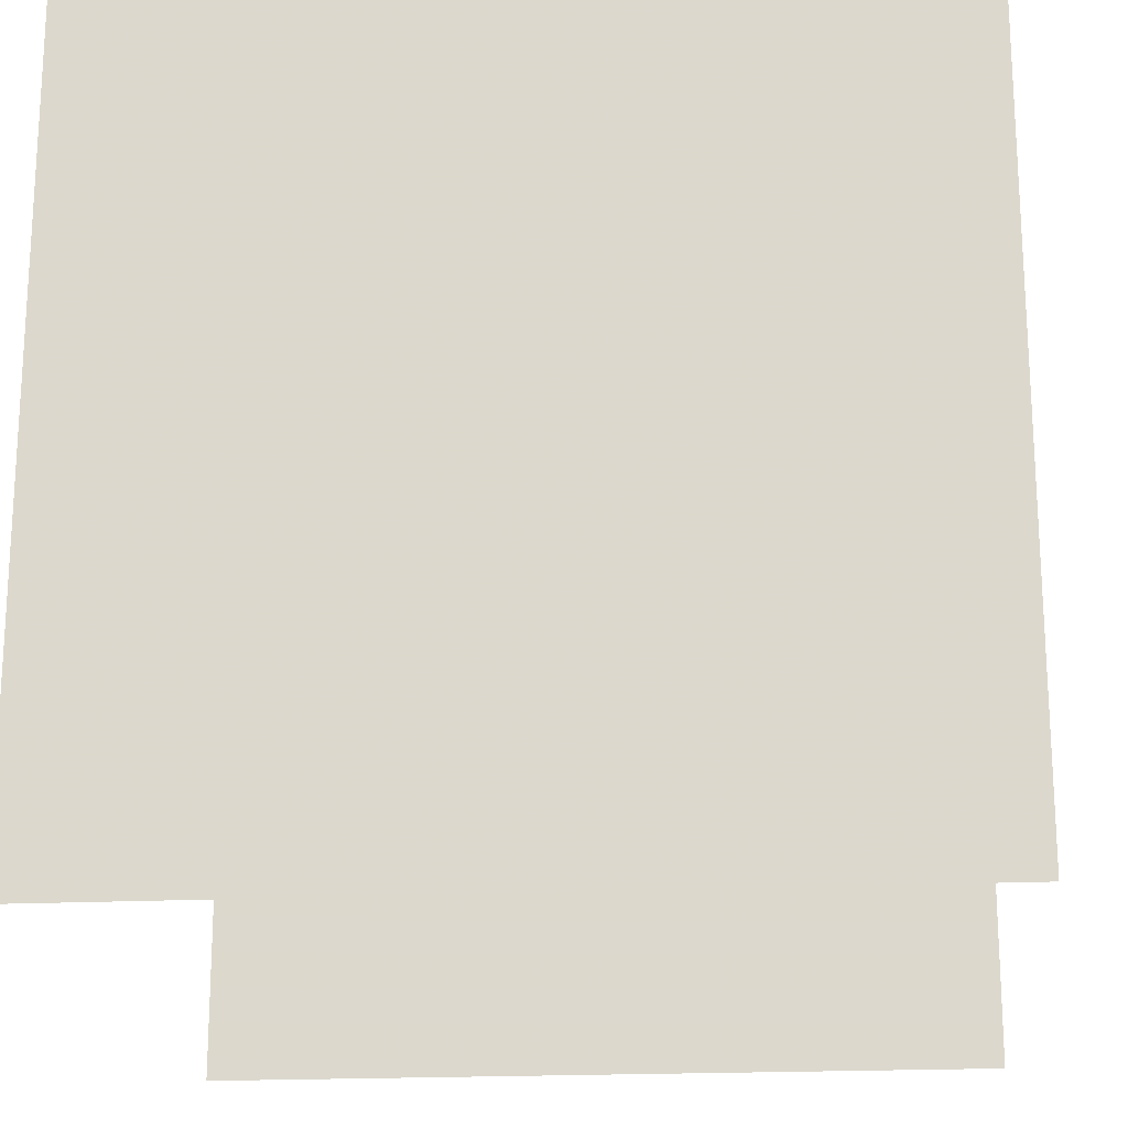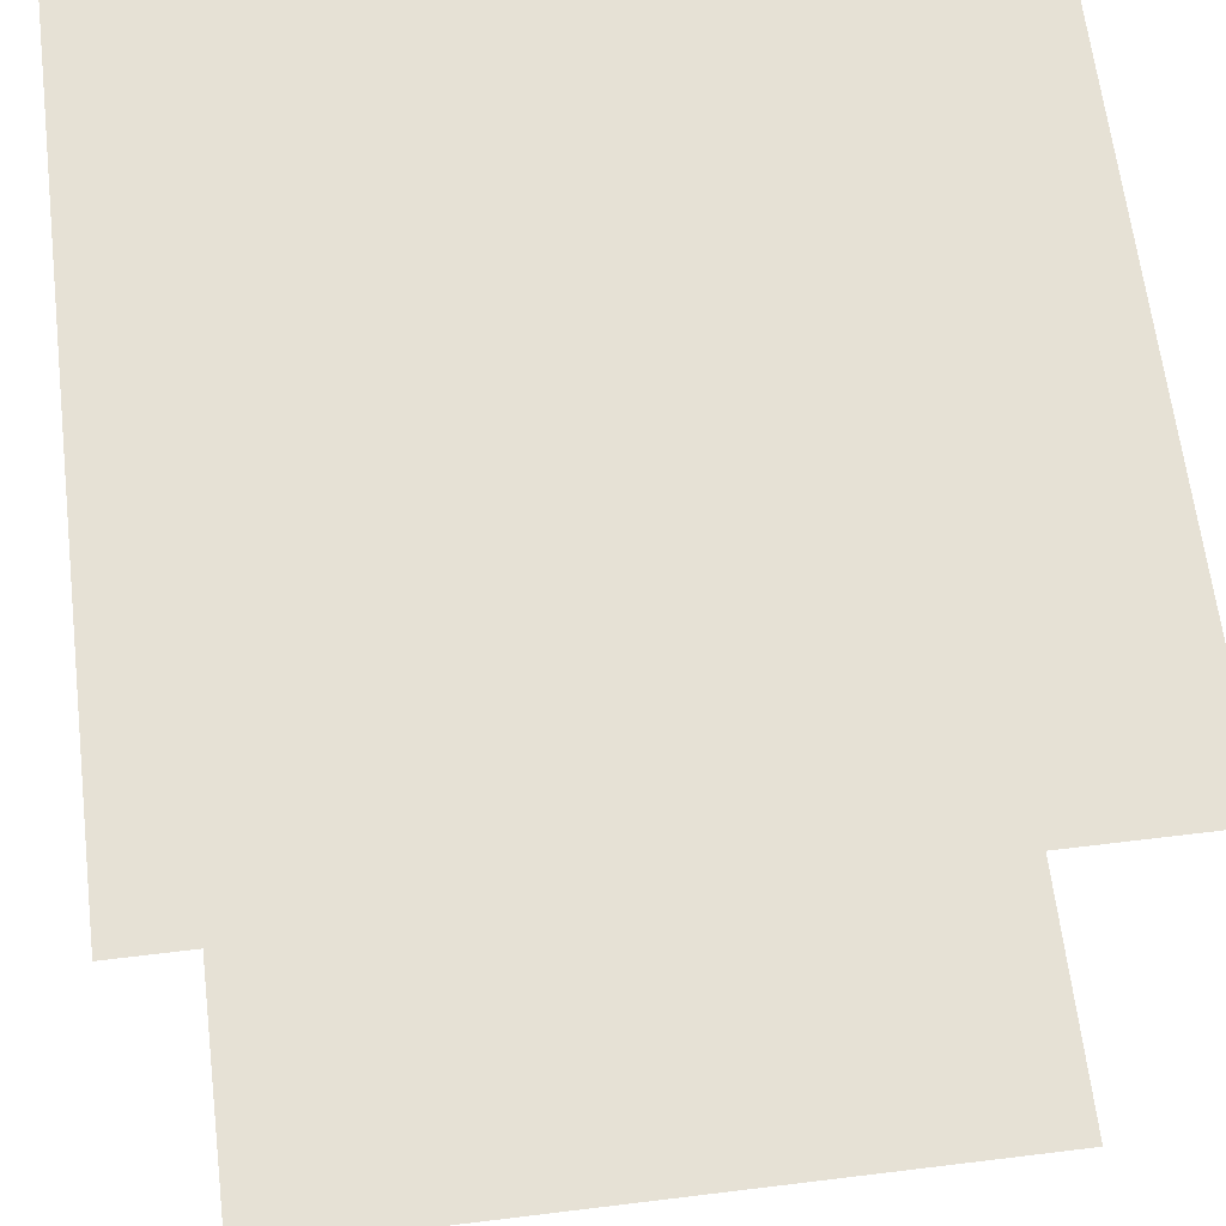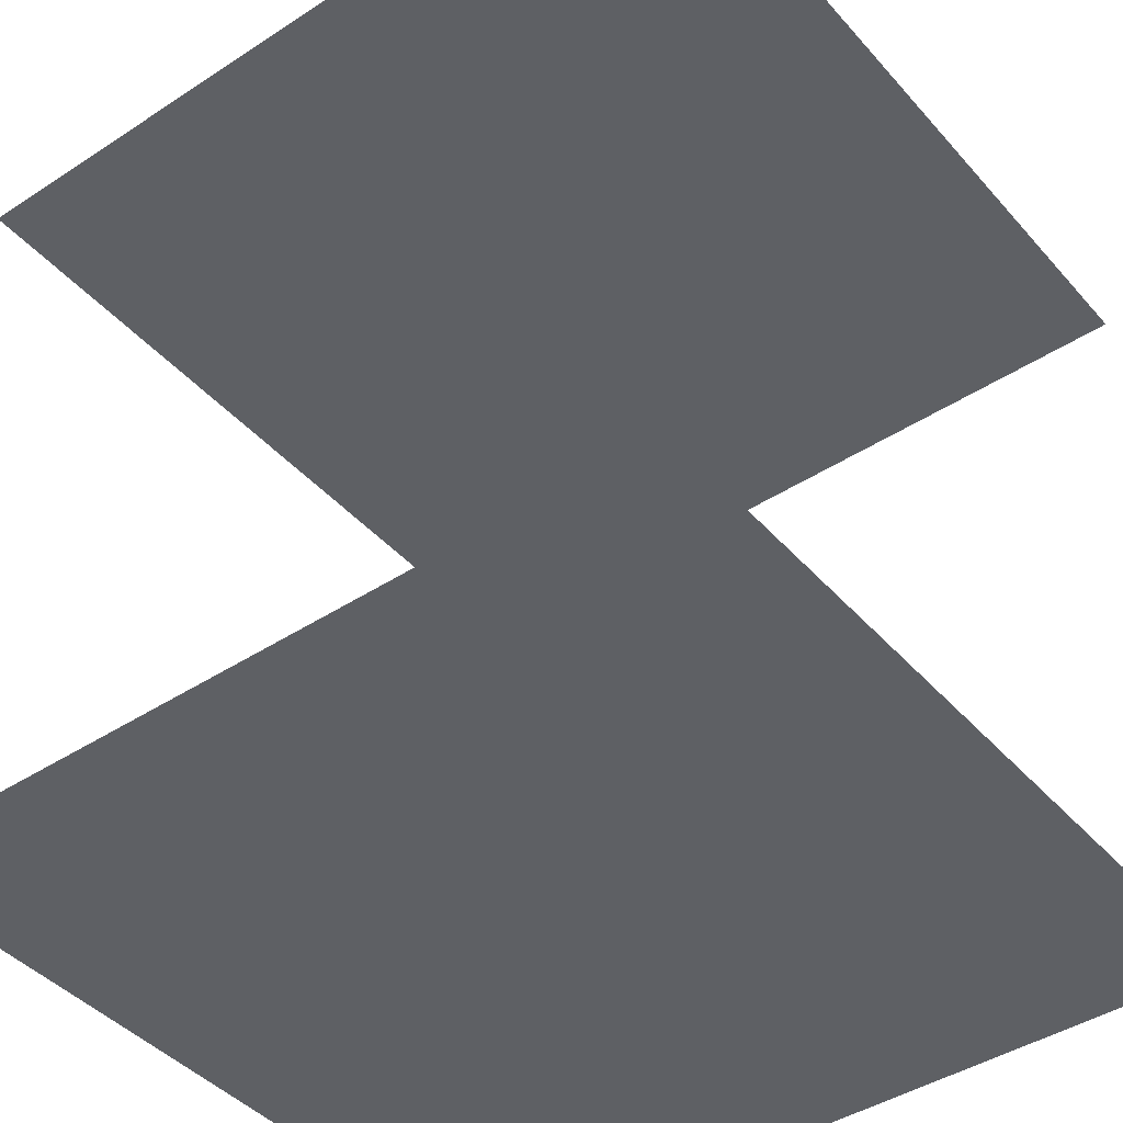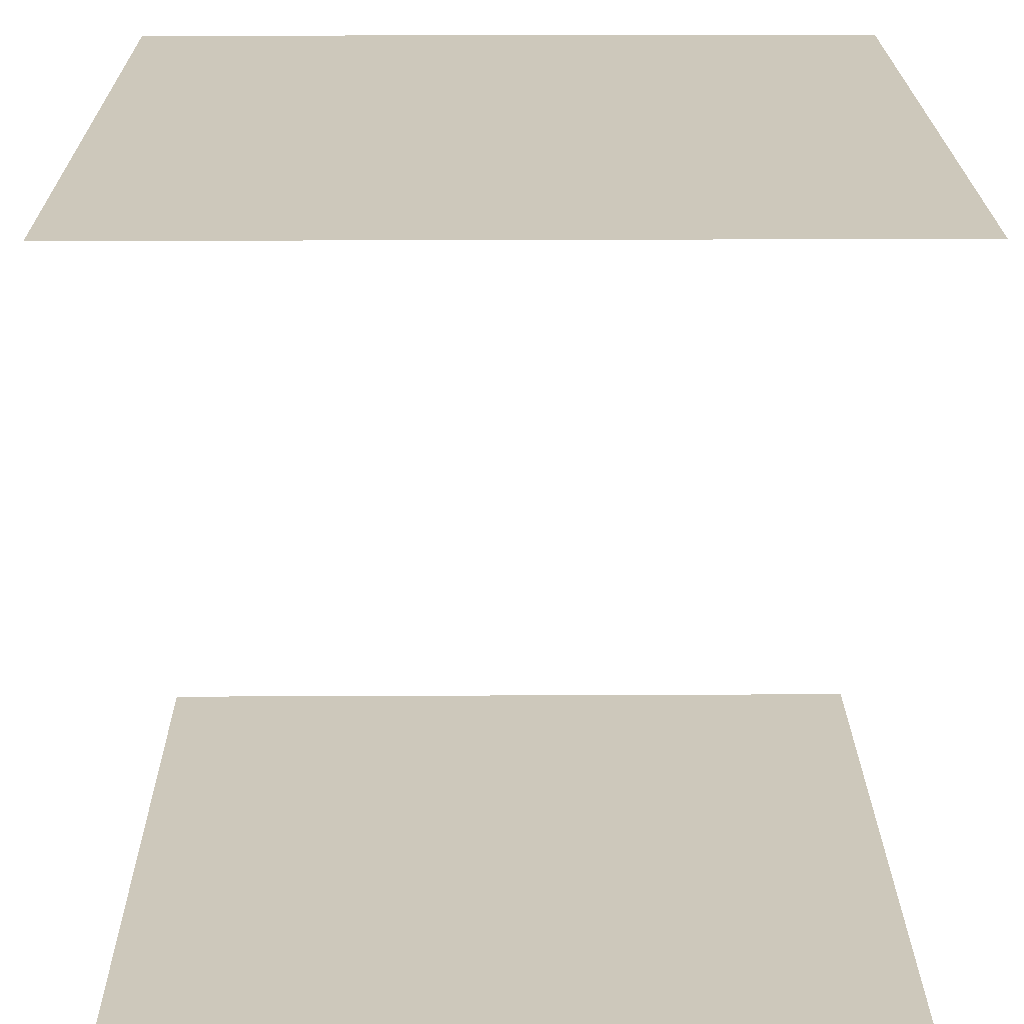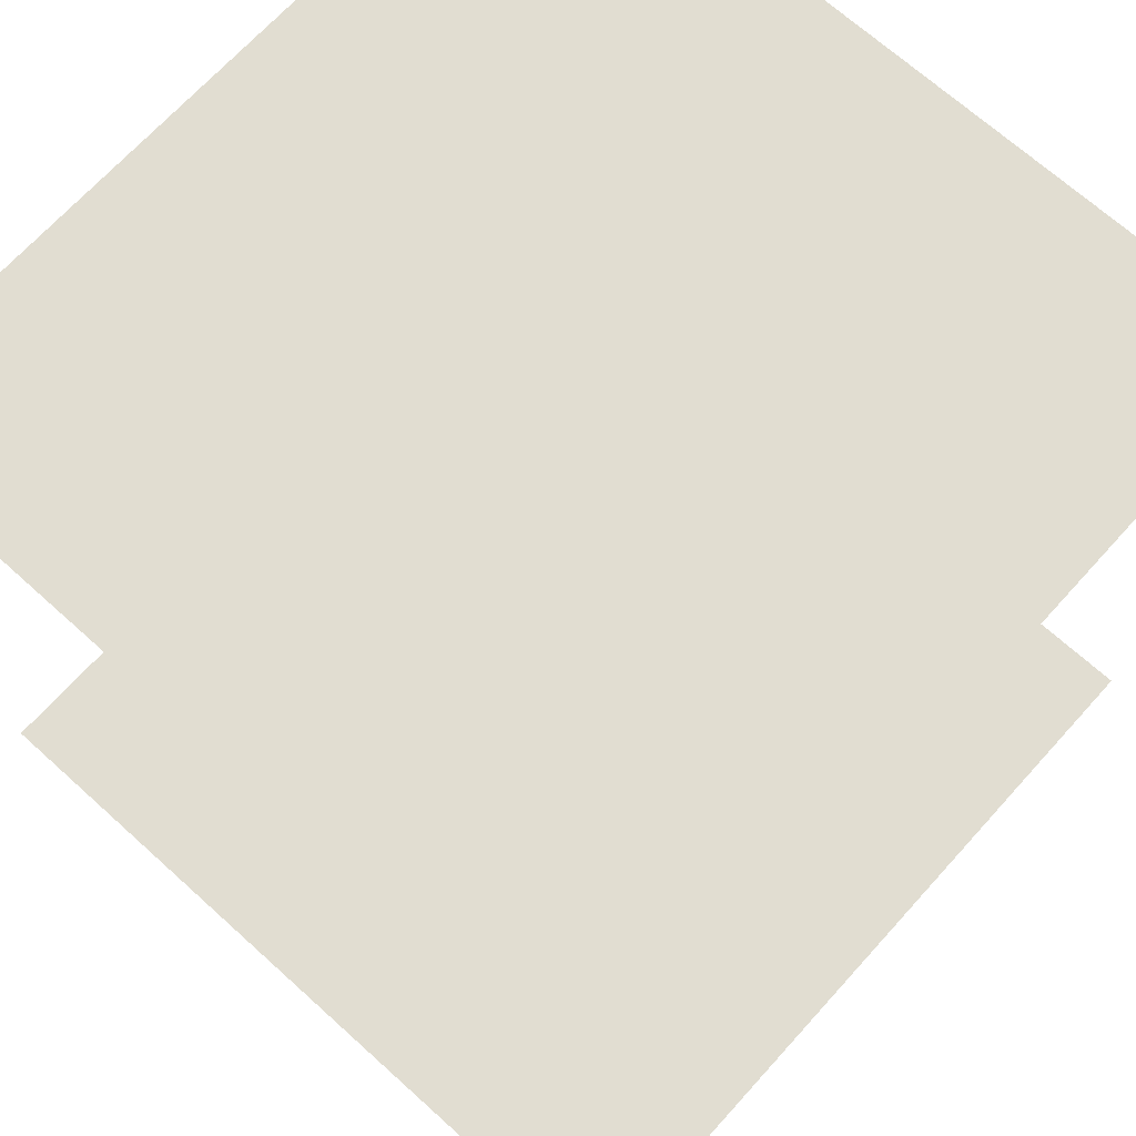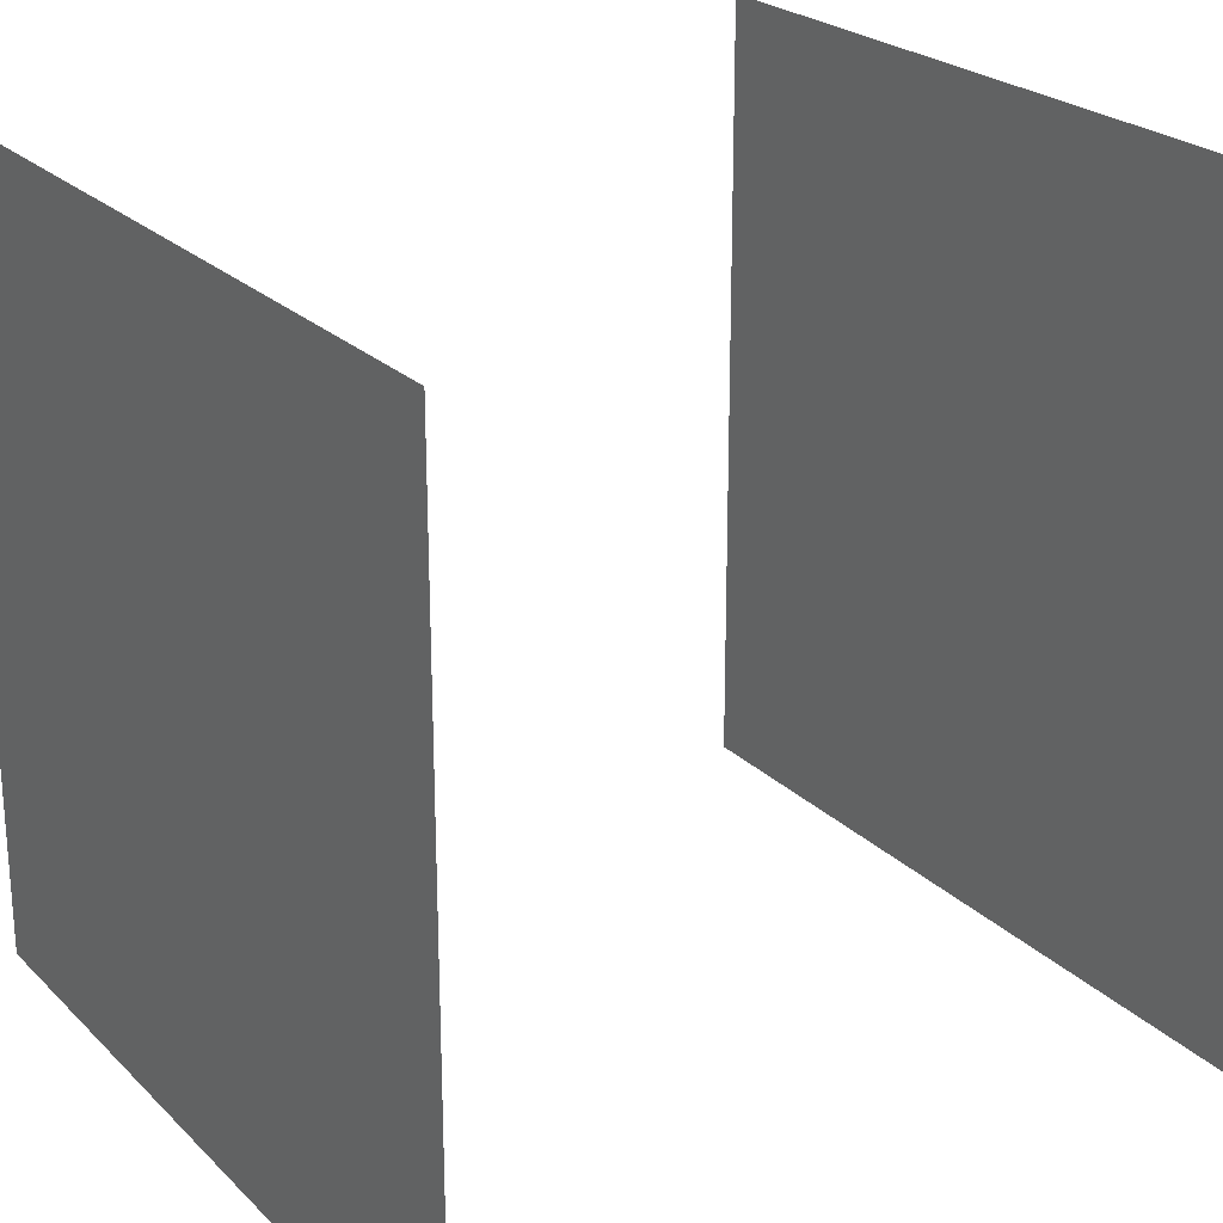
<metadata>
{"format":"obj","ext":"obj","renderer":"f3d","projection":"perspective","resolution":1024,"background":"white","views":[{"elev":-19.5,"azim":5.3,"up":"+Z"},{"elev":64.8,"azim":83.0,"up":"+Y"},{"elev":-42.9,"azim":-52.2,"up":"+Y"},{"elev":22.0,"azim":-90.5,"up":"+Y"},{"elev":68.9,"azim":-47.9,"up":"+Y"},{"elev":23.8,"azim":57.1,"up":"+Z"}]}
</metadata>
<code>
o Cube_Cube.001
v -0.5 0 0.5
v -0.5 1 0.5
v -0.5 0 -0.5
v -0.5 1 -0.5
v 0.5 0 0.5
v 0.5 1 0.5
v 0.5 0 -0.5
v 0.5 1 -0.5
f 7 1 3
f 4 6 8
f 7 5 1
f 4 2 6

</code>
